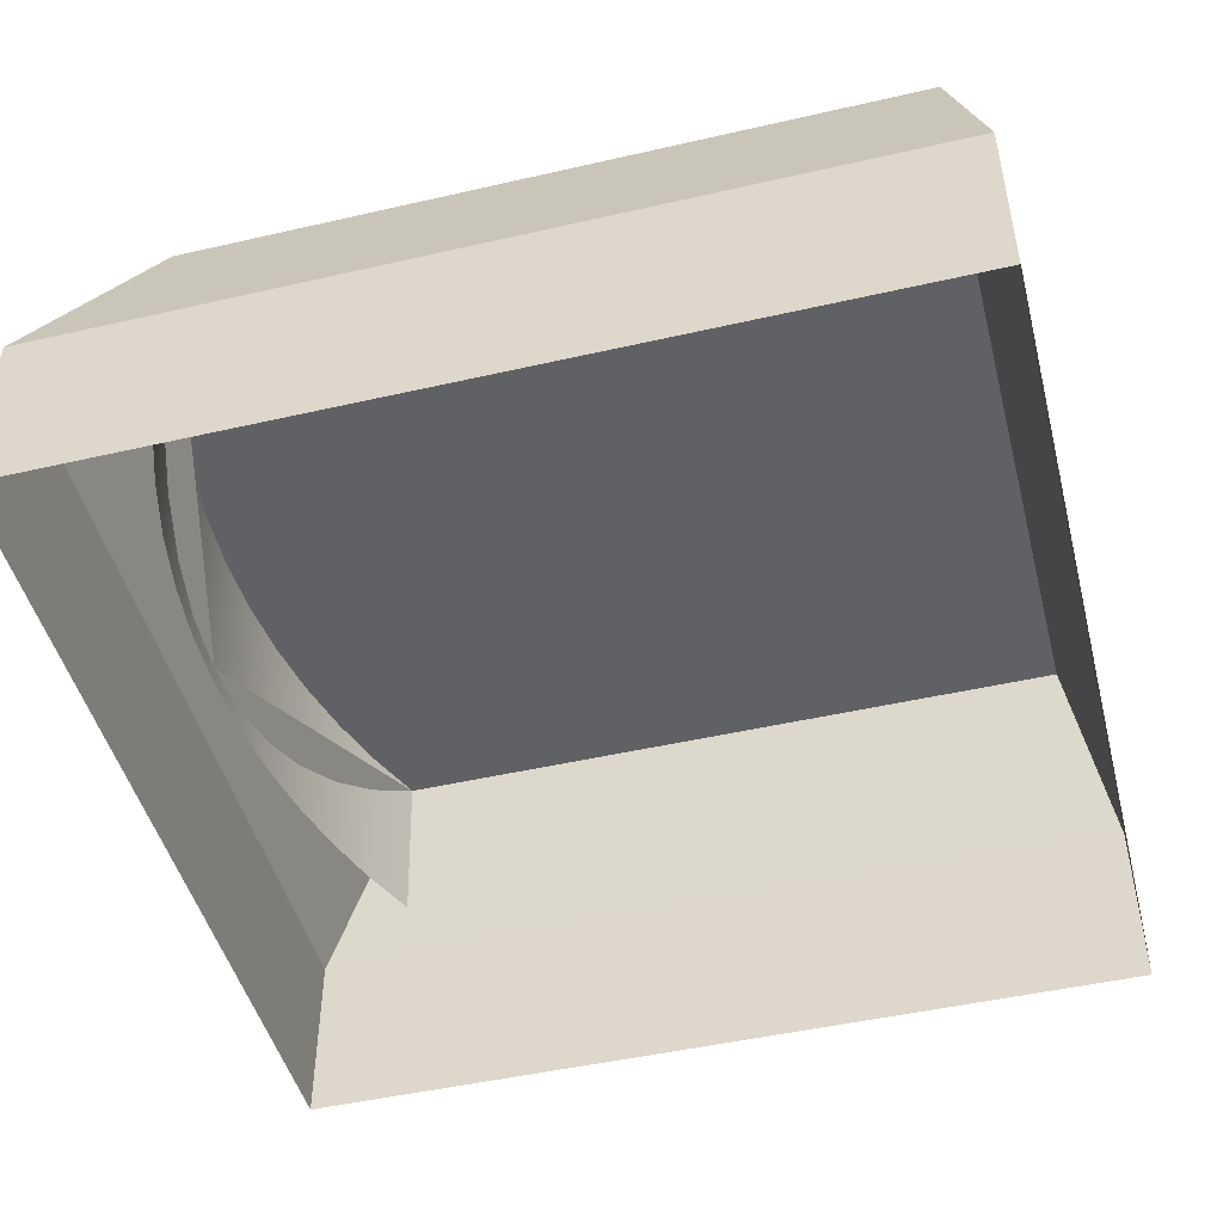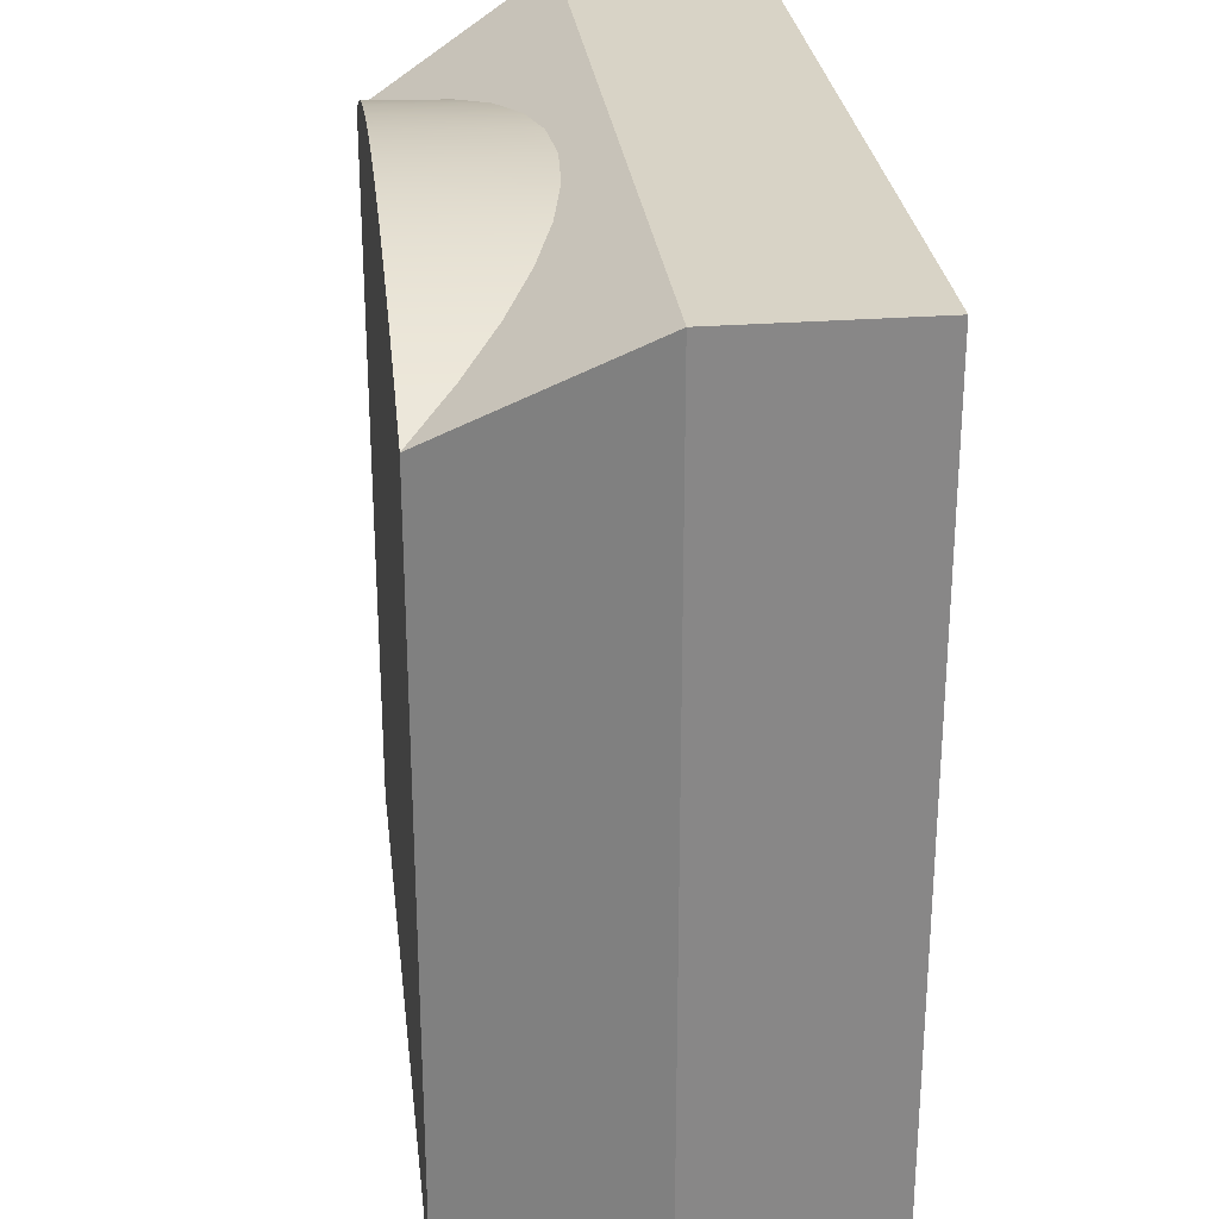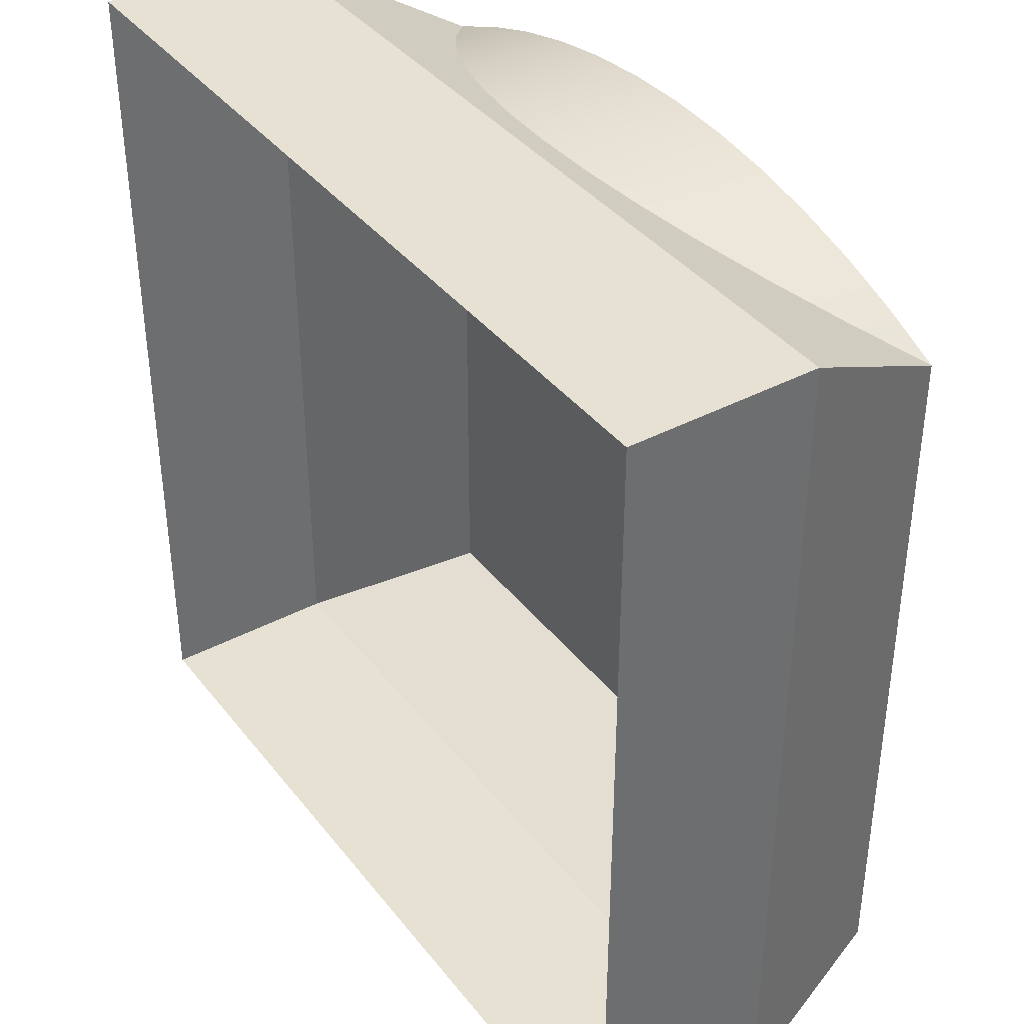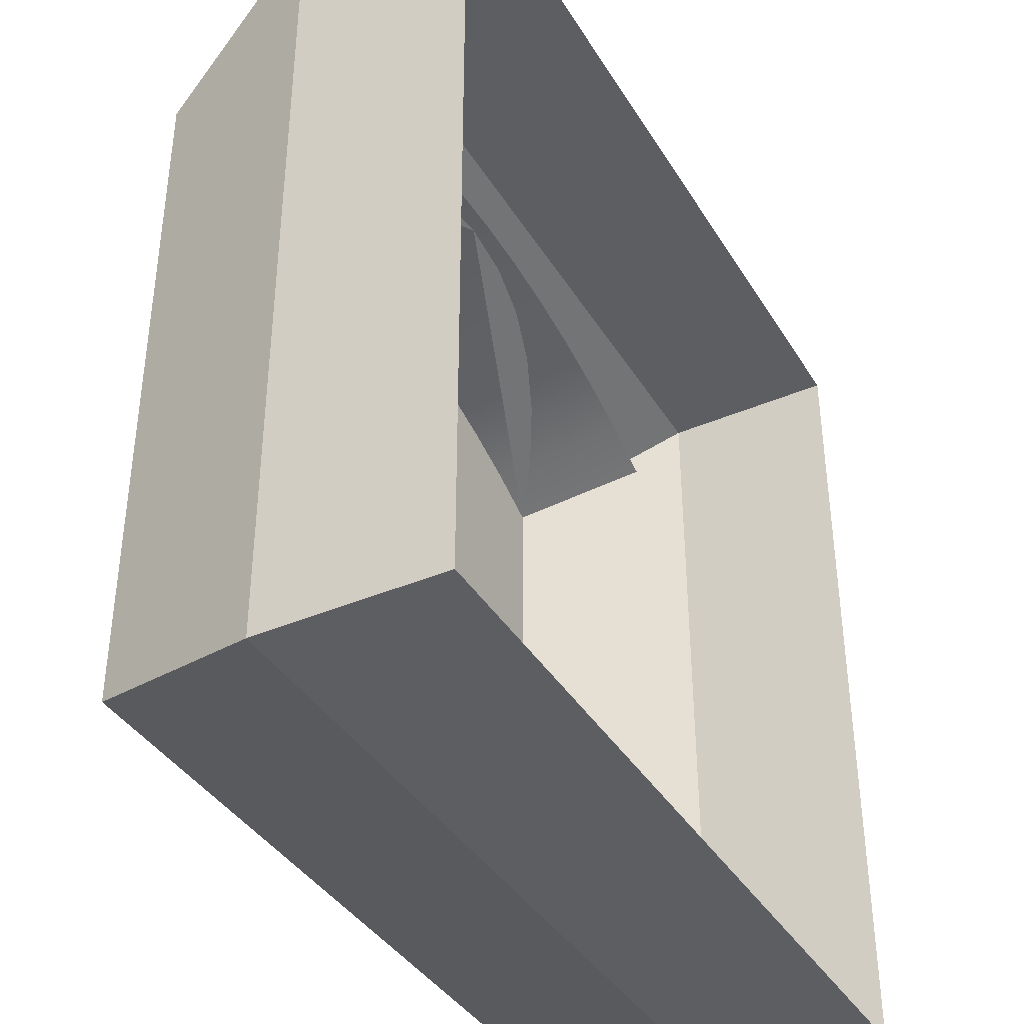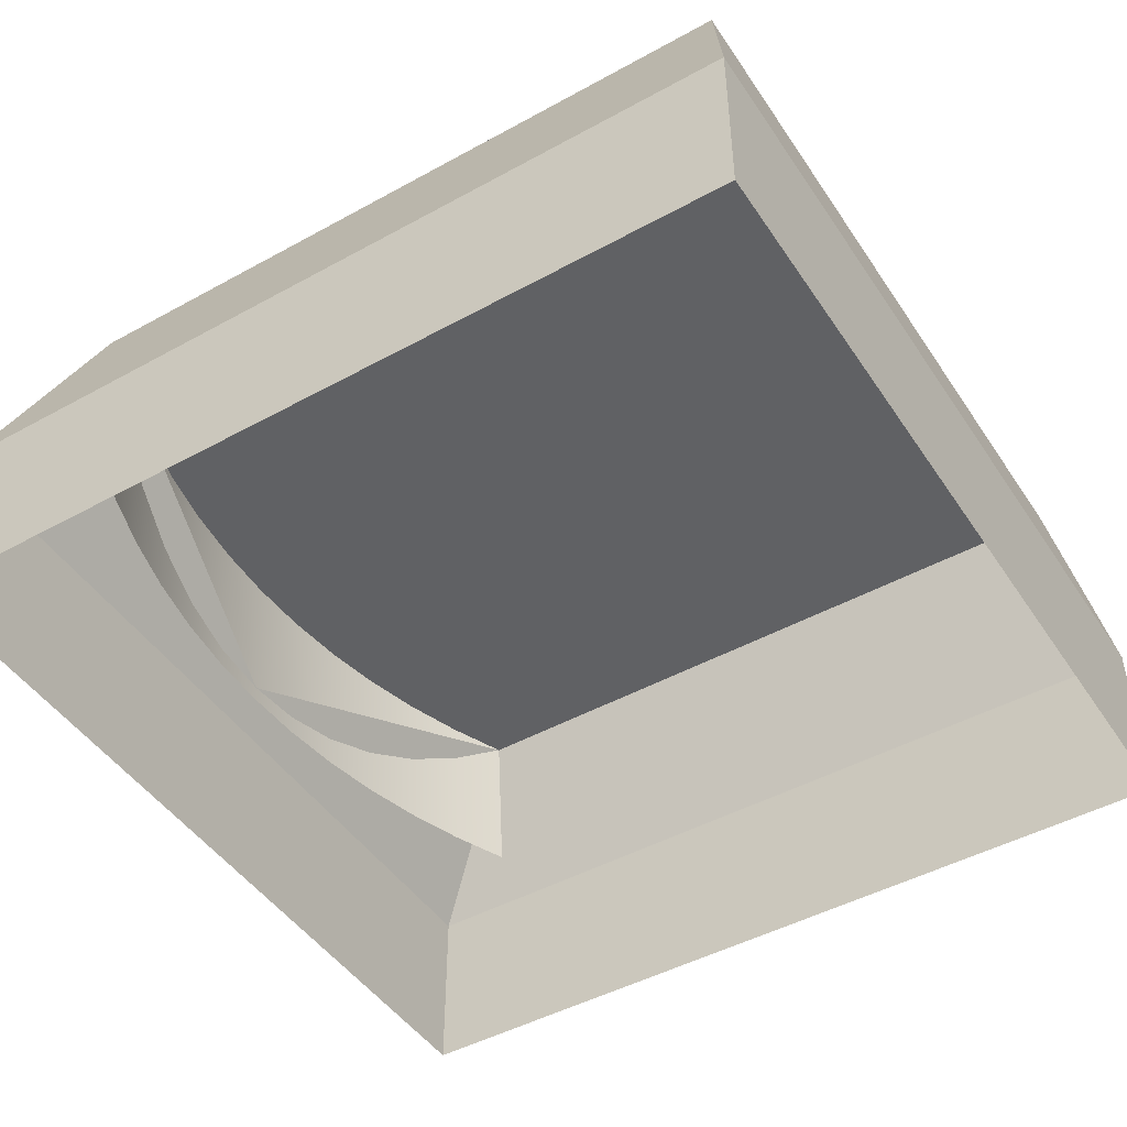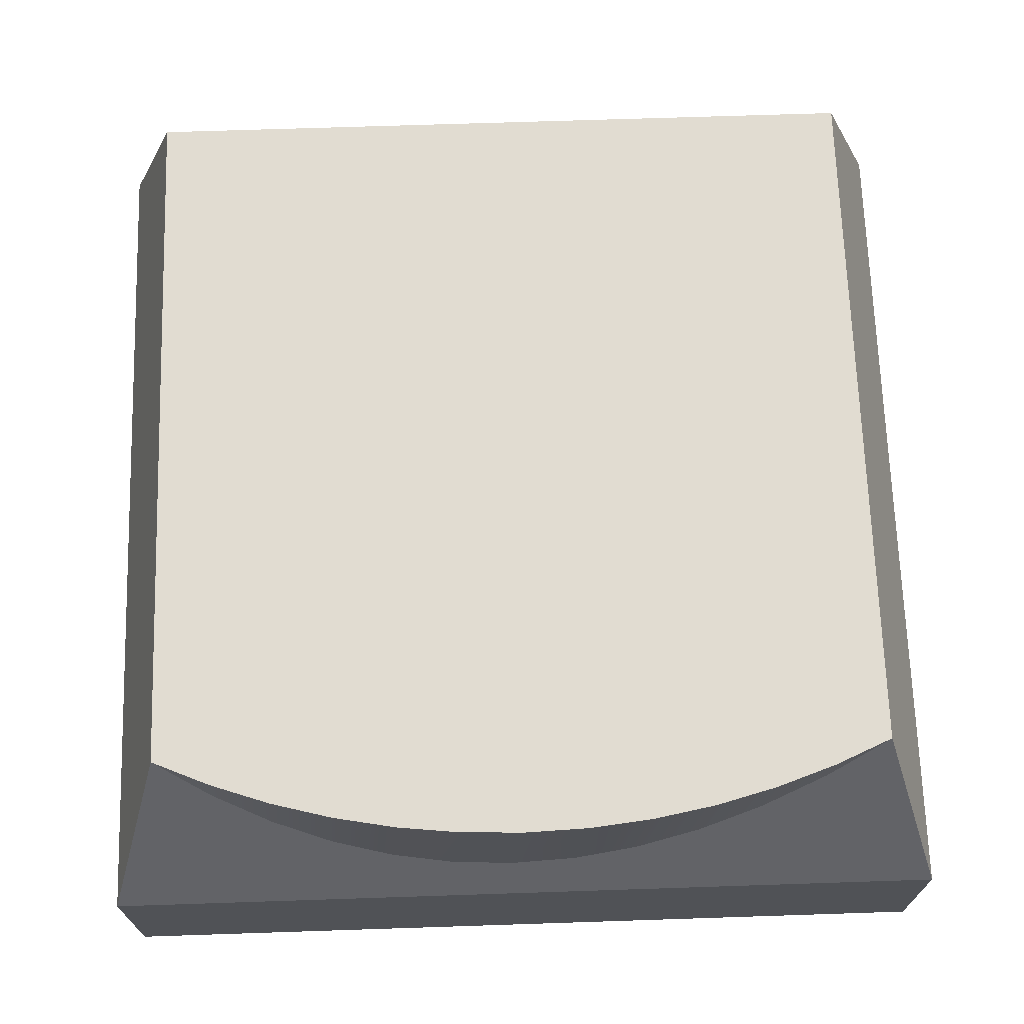
<metadata>
{"format":"obj","ext":"obj","renderer":"f3d","projection":"perspective","resolution":1024,"background":"white","views":[{"elev":-47.5,"azim":104.5,"up":"+Y"},{"elev":27.8,"azim":-96.6,"up":"+Z"},{"elev":38.7,"azim":56.3,"up":"+Z"},{"elev":-38.9,"azim":-61.6,"up":"+Z"},{"elev":-46.8,"azim":122.0,"up":"+Y"},{"elev":69.2,"azim":-1.9,"up":"+Y"}]}
</metadata>
<code>
o mesh10/mesh10-geometry#mesh10-geometry
v -0.03145 0.112 0.3901
v -0.03973 0.112 0.2849
v -0.03973 0.112 0.3865
v 0.06493 0.112 0.2849
v -0.04837 0.0858 0.2796
v -0.04147 0.08928 0.3865
v -0.02293 0.112 0.393
v -0.04837 0.0858 0.4017
v -0.03319 0.08928 0.3901
v -0.01422 0.112 0.3953
v 0.07373 0.0858 0.2796
v 0.01085 0.09163 0.3983
v -0.04837 0.05963 0.4017
v -0.02467 0.08928 0.393
v -0.01596 0.08928 0.3953
v -0.005361 0.112 0.397
v 0.07373 0.05963 0.2796
v 0.06493 0.112 0.3865
v 0.07373 0.0858 0.4017
v -0.04837 0.05963 0.2796
v 0.07373 0.05963 0.4017
v -0.007105 0.08928 0.397
v 0.003594 0.112 0.398
v 0.05665 0.112 0.3901
v 0.0126 0.112 0.3983
v 0.04813 0.112 0.393
v 0.0549 0.08928 0.3901
v 0.00185 0.08928 0.398
v 0.0216 0.112 0.398
v 0.03942 0.112 0.3953
v 0.06318 0.08928 0.3865
v 0.03056 0.112 0.397
v 0.03767 0.08928 0.3953
v 0.04638 0.08928 0.393
v 0.01085 0.08928 0.3983
v 0.01986 0.08928 0.398
v 0.02881 0.08928 0.397
f 1 2 3
f 2 1 4
f 2 5 3
f 6 1 3
f 4 1 7
f 2 4 5
f 8 3 5
f 1 6 9
f 9 7 1
f 4 7 10
f 11 5 4
f 8 12 3
f 5 13 8
f 7 9 14
f 7 15 10
f 4 10 16
f 17 5 11
f 4 18 11
f 12 8 19
f 13 5 20
f 21 8 13
f 15 7 14
f 22 10 15
f 10 22 16
f 4 16 23
f 5 17 20
f 19 17 11
f 19 11 18
f 4 24 18
f 8 21 19
f 18 12 19
f 22 23 16
f 4 23 25
f 17 19 21
f 4 26 24
f 27 18 24
f 23 22 28
f 23 12 25
f 4 25 29
f 4 30 26
f 26 27 24
f 18 27 31
f 12 23 28
f 12 29 25
f 4 29 32
f 4 32 30
f 33 26 30
f 27 26 34
f 12 28 35
f 29 12 36
f 36 32 29
f 37 30 32
f 26 33 34
f 30 37 33
f 12 35 36
f 32 36 37
f 3 2 1
f 4 1 2
f 3 1 6
f 7 1 4
f 9 6 1
f 1 7 9
f 10 7 4
f 14 9 7
f 10 15 7
f 16 10 4
f 14 7 15
f 15 10 22
f 16 22 10
f 23 16 4
f 18 24 4
f 16 23 22
f 25 23 4
f 24 26 4
f 24 18 27
f 28 22 23
f 25 12 23
f 29 25 4
f 26 30 4
f 24 27 26
f 31 27 18
f 28 23 12
f 25 29 12
f 32 29 4
f 30 32 4
f 30 26 33
f 34 26 27
f 35 28 12
f 36 12 29
f 29 32 36
f 32 30 37
f 34 33 26
f 33 37 30
f 36 35 12
f 37 36 32
f 3 5 2
f 5 4 2
f 5 3 8
f 4 5 11
f 3 12 8
f 8 13 5
f 11 5 17
f 11 18 4
f 19 8 12
f 20 5 13
f 13 8 21
f 20 17 5
f 11 17 19
f 18 11 19
f 19 21 8
f 19 12 18
f 21 19 17

</code>
